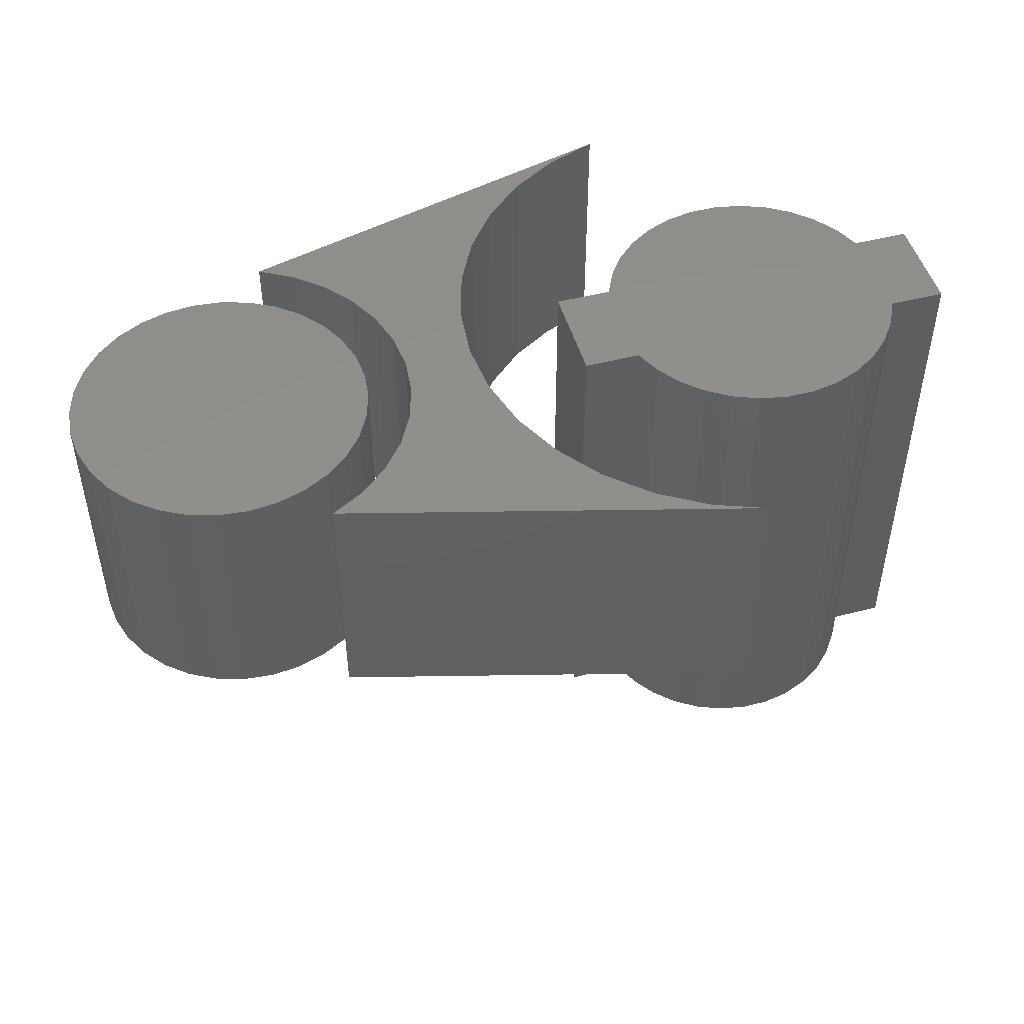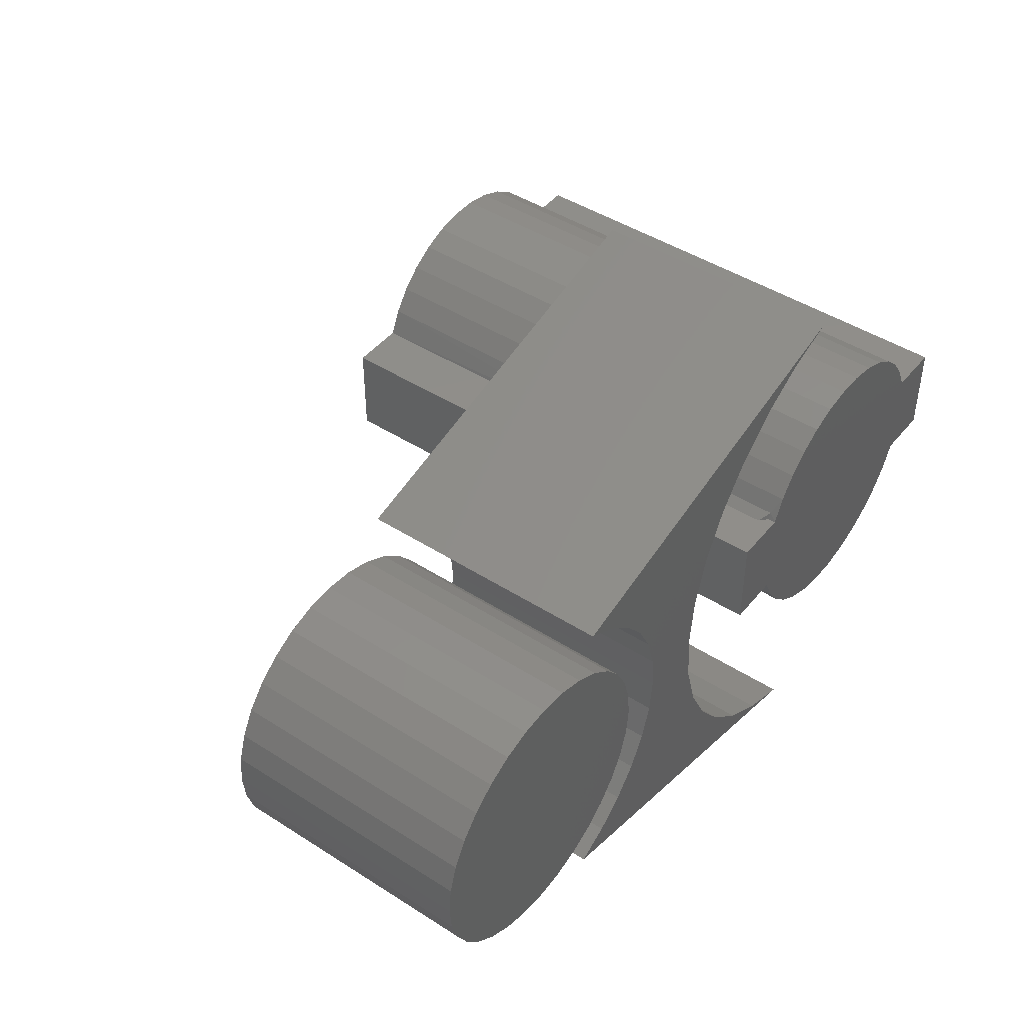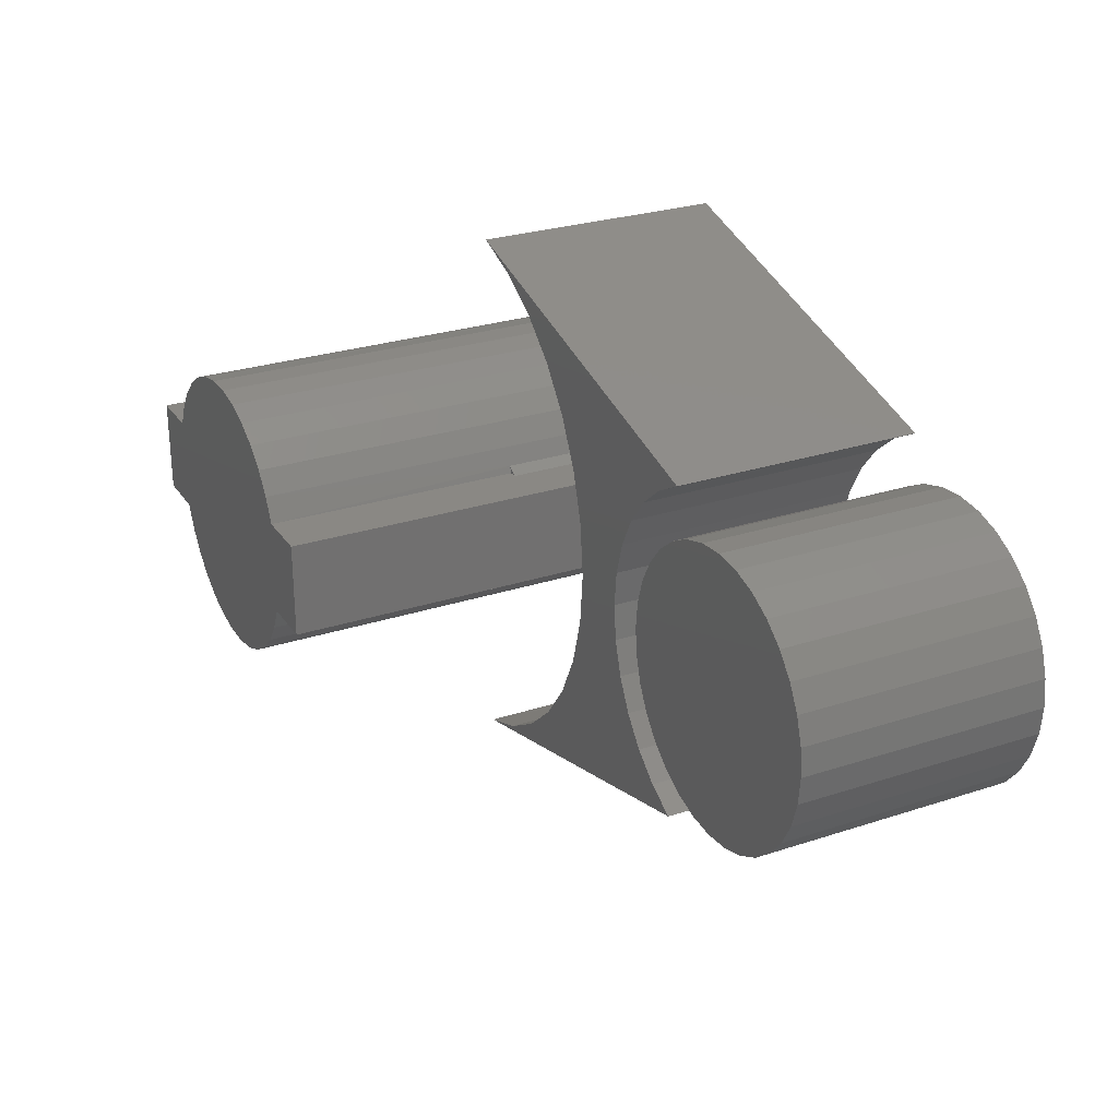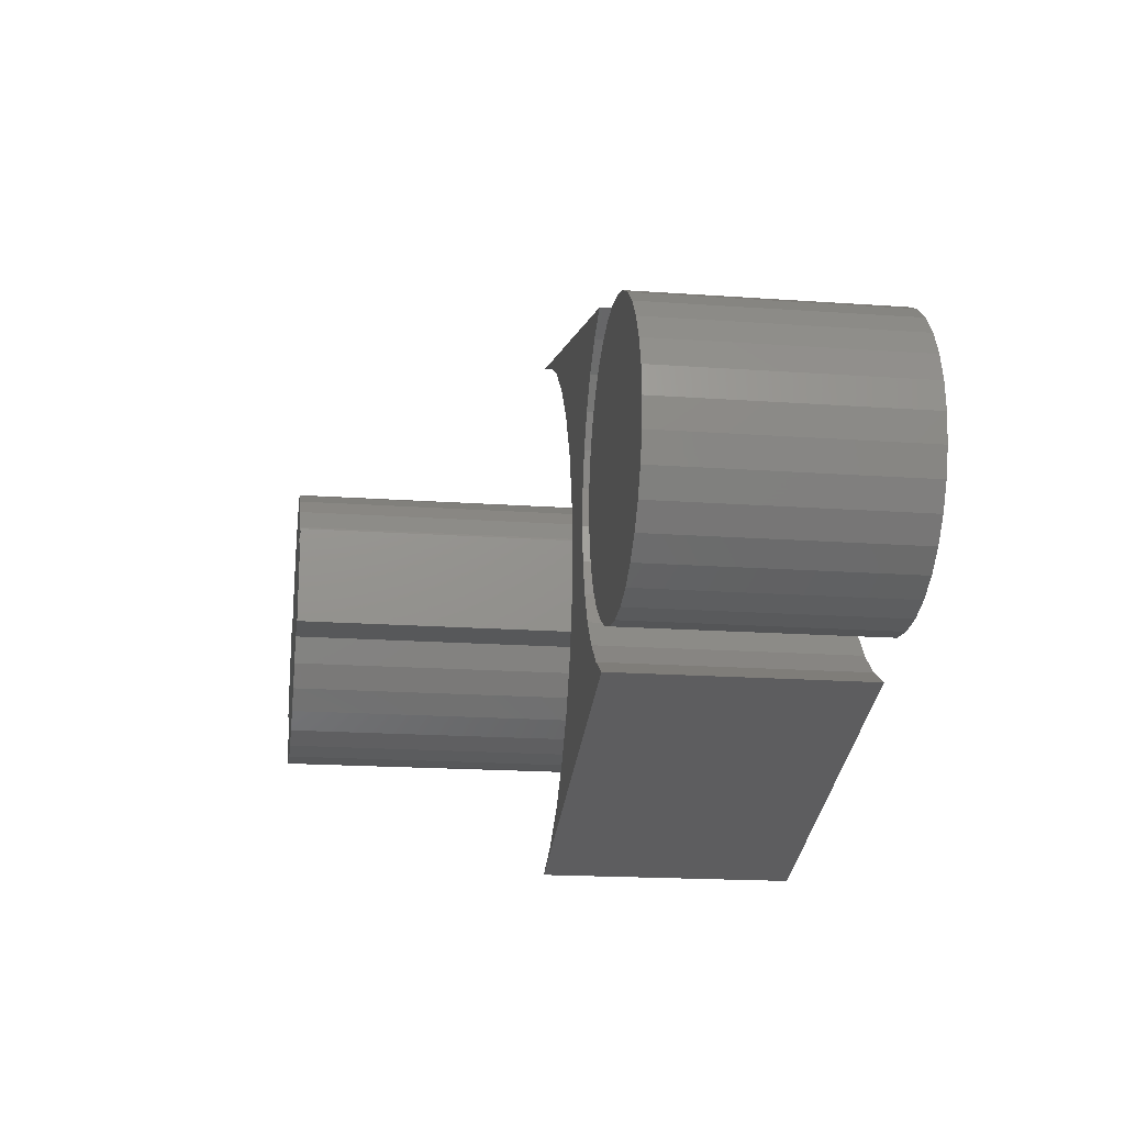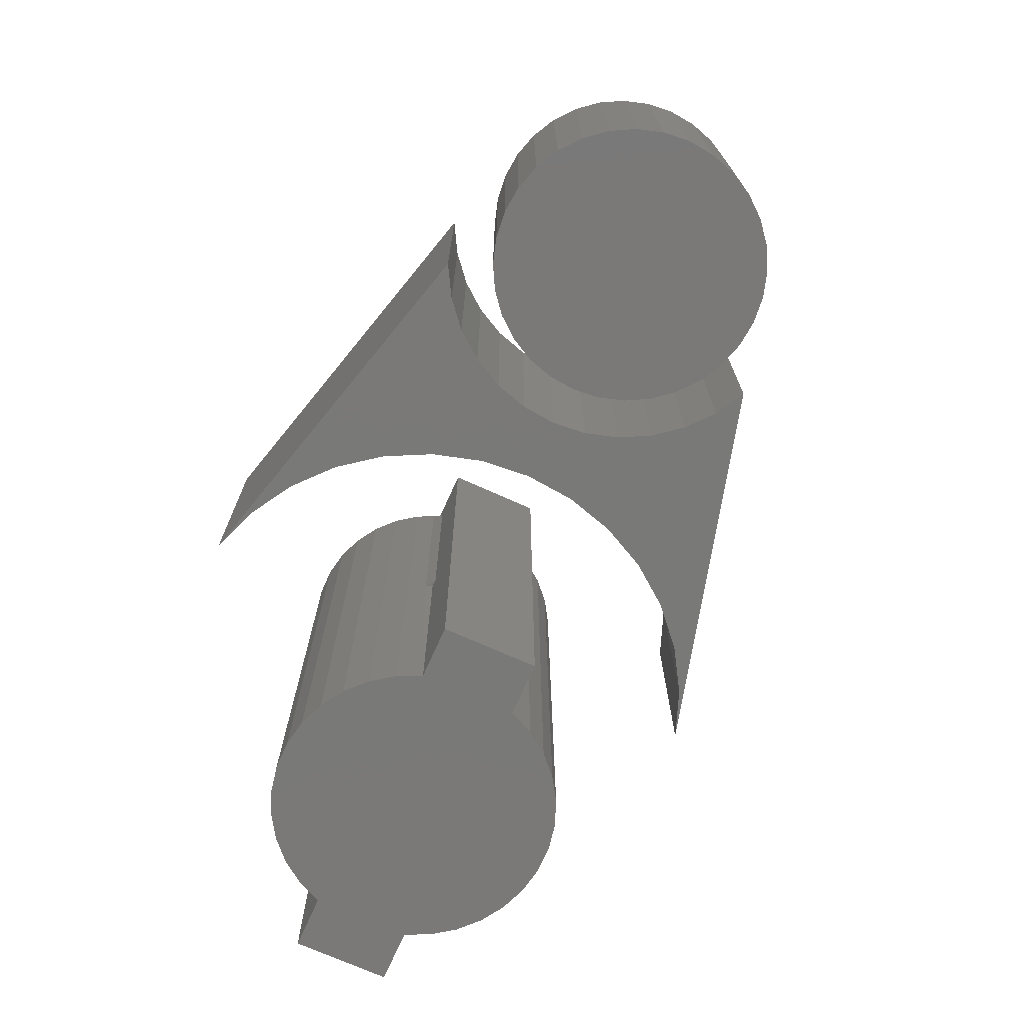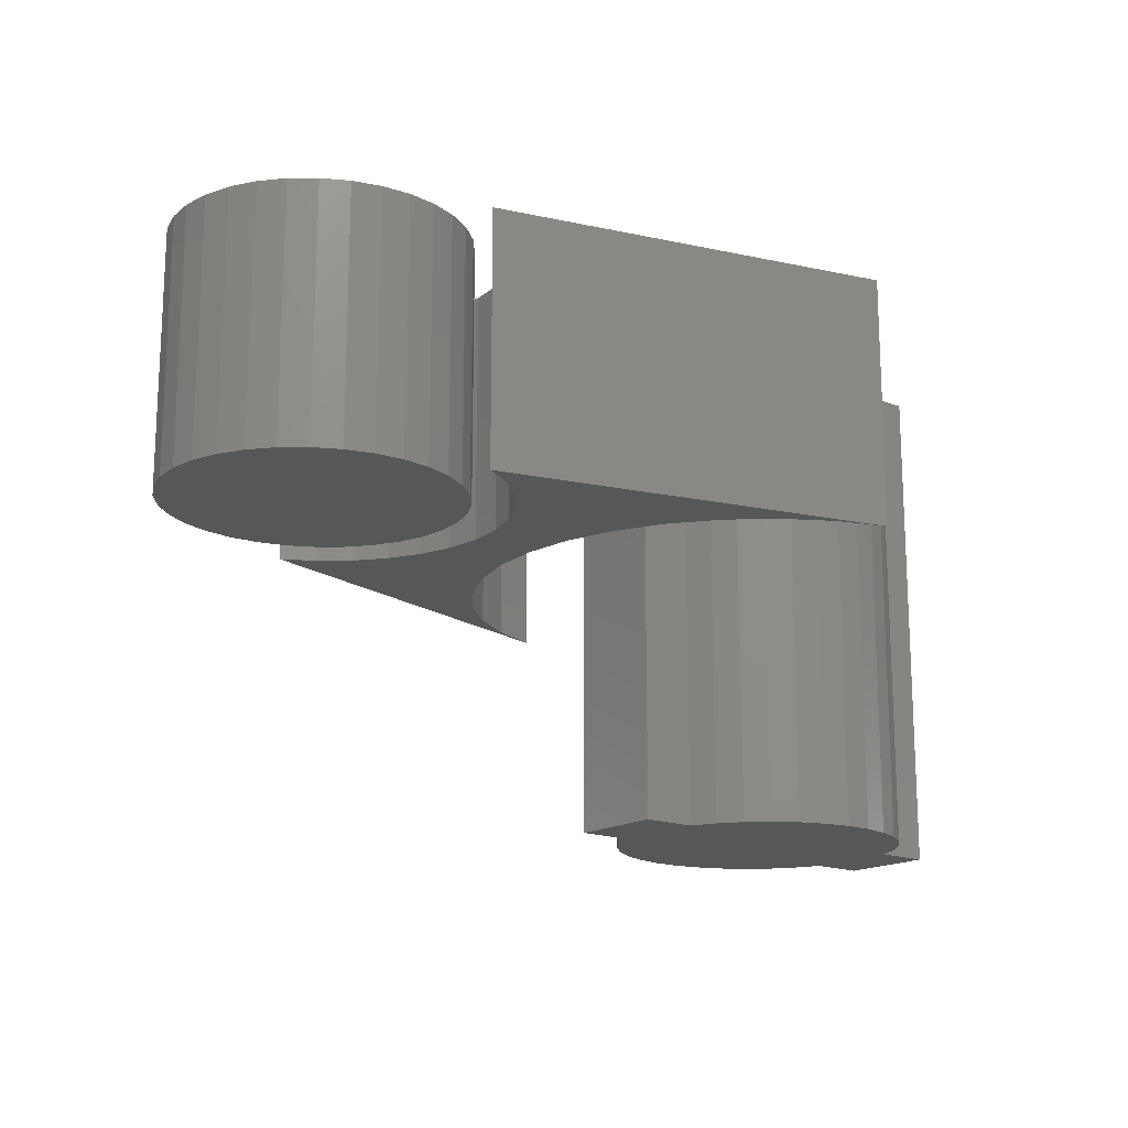
<metadata>
{"format":"stl","ext":"stl","renderer":"f3d","projection":"perspective","resolution":1024,"background":"white","views":[{"elev":48.6,"azim":164.0,"up":"+Y"},{"elev":45.3,"azim":126.5,"up":"+Z"},{"elev":27.3,"azim":63.2,"up":"+Z"},{"elev":-18.4,"azim":82.2,"up":"+Z"},{"elev":-72.2,"azim":65.9,"up":"+Y"},{"elev":-16.7,"azim":141.2,"up":"+Y"}]}
</metadata>
<code>
# stl→obj: 190 verts, 368 faces
v 0.1349 -0.5234 0.04934
v 0.1321 -0.2578 0.05655
v 0.1231 -0.5234 0.0745
v 0.1349 -0.2578 0.04934
v -0.1427 -7.704e-18 0.04934
v -0.1427 -0.5234 0.04934
v -0.1309 -7.049e-18 0.0745
v -0.1309 -0.5234 0.0745
v -0.1146 -6.145e-18 0.09701
v -0.1146 -0.5234 0.09701
v -0.09437 -5.022e-18 0.1161
v -0.09437 -0.5234 0.1161
v -0.07092 -3.72e-18 0.131
v -0.07092 -0.5234 0.131
v -0.04509 -2.286e-18 0.1412
v -0.04509 -0.5234 0.1412
v -0.0178 -7.712e-19 0.1464
v -0.0178 -0.5234 0.1464
v 0.009987 7.712e-19 0.1464
v 0.009987 -0.5234 0.1464
v 0.03728 2.286e-18 0.1412
v 0.03728 -0.5234 0.1412
v 0.06311 3.72e-18 0.131
v 0.06311 -0.5234 0.131
v 0.08655 5.022e-18 0.1161
v 0.08655 -0.5234 0.1161
v 0.1068 6.145e-18 0.09701
v 0.1068 -0.5234 0.09701
v 0.1231 7.049e-18 0.0745
v 0.1349 -0.007812 0.04934
v 0.1349 7.704e-18 0.04934
v 0.1321 -0.007812 0.05655
v 0.1429 -0.2578 0.04934
v 0.1904 -0.5234 0.04934
v 0.1904 2.705e-17 0.04934
v 0.1429 -0.0154 0.04934
v 0.03728 2.286e-18 -0.1412
v -0.04509 -2.286e-18 -0.1412
v 0.06311 3.72e-18 -0.131
v -0.0178 -7.712e-19 -0.1464
v 0.009987 7.712e-19 -0.1464
v 0.1904 2.705e-17 -0.04934
v 0.1349 7.704e-18 -0.04934
v -0.1427 8.559e-18 -0.04934
v -0.1982 5.478e-18 -0.04934
v -0.1982 5.478e-18 0.04934
v -0.07092 -3.72e-18 -0.131
v -0.09437 -5.022e-18 -0.1161
v 0.08655 5.022e-18 -0.1161
v -0.1146 -6.145e-18 -0.09701
v 0.1068 6.145e-18 -0.09701
v -0.1309 -7.049e-18 -0.0745
v 0.1231 7.049e-18 -0.0745
v -0.1982 -0.5234 -0.04934
v -0.1427 -0.5234 -0.04934
v 0.1349 -0.5234 -0.04934
v 0.1231 -0.5234 -0.0745
v 0.1068 -0.5234 -0.09701
v 0.08655 -0.5234 -0.1161
v 0.06311 -0.5234 -0.131
v 0.03728 -0.5234 -0.1412
v 0.009987 -0.5234 -0.1464
v -0.0178 -0.5234 -0.1464
v -0.04509 -0.5234 -0.1412
v -0.07092 -0.5234 -0.131
v -0.09437 -0.5234 -0.1161
v -0.1146 -0.5234 -0.09701
v -0.1309 -0.5234 -0.0745
v 0.1904 -0.5234 -0.04934
v -0.1982 -0.5234 0.04934
v 0.5279 -0.2578 0.1452
v 0.5856 -0.2578 0.1452
v 0.5567 -0.2578 0.148
v 0.5001 -0.2578 0.1368
v 0.6134 -0.2578 0.1368
v 0.6134 -0.2578 -0.1368
v 0.5279 -0.2578 -0.1452
v 0.5856 -0.2578 -0.1452
v 0.5567 -0.2578 -0.148
v 0.639 -0.2578 0.1231
v 0.4745 -0.2578 0.1231
v 0.6614 -0.2578 0.1047
v 0.4521 -0.2578 0.1047
v 0.6798 -0.2578 0.08224
v 0.4337 -0.2578 0.08224
v 0.6935 -0.2578 0.05665
v 0.42 -0.2578 0.05665
v 0.7019 -0.2578 0.02888
v 0.4116 -0.2578 0.02888
v 0.7048 -0.2578 -5.74e-17
v 0.4087 -0.2578 -2.116e-16
v 0.7019 -0.2578 -0.02888
v 0.4116 -0.2578 -0.02888
v 0.6935 -0.2578 -0.05665
v 0.42 -0.2578 -0.05665
v 0.6798 -0.2578 -0.08224
v 0.4337 -0.2578 -0.08224
v 0.6614 -0.2578 -0.1047
v 0.4521 -0.2578 -0.1047
v 0.639 -0.2578 -0.1231
v 0.4745 -0.2578 -0.1231
v 0.5001 -0.2578 -0.1368
v 0.5567 -1.158e-32 0.148
v 0.5856 1.603e-18 0.1452
v 0.5279 -1.603e-18 0.1452
v 0.5001 -3.145e-18 0.1368
v 0.6134 3.145e-18 0.1368
v 0.5856 1.603e-18 -0.1452
v 0.5279 -1.603e-18 -0.1452
v 0.6134 3.145e-18 -0.1368
v 0.5567 -4.025e-33 -0.148
v 0.5001 -3.145e-18 -0.1368
v 0.4745 -4.565e-18 -0.1231
v 0.639 4.565e-18 -0.1231
v 0.4521 -5.81e-18 -0.1047
v 0.6614 5.81e-18 -0.1047
v 0.4337 -6.832e-18 -0.08224
v 0.6798 6.832e-18 -0.08224
v 0.42 -7.592e-18 -0.05665
v 0.6935 7.592e-18 -0.05665
v 0.4116 -8.059e-18 -0.02888
v 0.7019 8.059e-18 -0.02888
v 0.4087 -8.217e-18 -2.116e-16
v 0.7048 8.217e-18 -5.74e-17
v 0.4116 -8.059e-18 0.02888
v 0.7019 8.059e-18 0.02888
v 0.42 -7.592e-18 0.05665
v 0.6935 7.592e-18 0.05665
v 0.4337 -6.832e-18 0.08224
v 0.6798 6.832e-18 0.08224
v 0.4521 -5.81e-18 0.1047
v 0.6614 5.81e-18 0.1047
v 0.4745 -4.565e-18 0.1231
v 0.639 4.565e-18 0.1231
v 0.4803 -0.2578 0.181
v 0.08083 -0.2578 0.2883
v 0.1321 -0.2578 0.269
v 0.179 -0.2578 0.2405
v 0.2198 -0.2578 0.2038
v 0.253 -0.2578 0.1602
v 0.448 -0.2578 0.1627
v 0.4803 -0.2578 -0.1732
v 0.448 -0.2578 -0.1549
v 0.253 -0.2578 -0.1524
v 0.2198 -0.2578 -0.196
v 0.179 -0.2578 -0.2327
v 0.1321 -0.2578 -0.2612
v 0.08083 -0.2578 -0.2805
v 0.4196 -0.2578 0.1386
v 0.2776 -0.2578 0.1112
v 0.3965 -0.2578 0.1095
v 0.3793 -0.2578 0.07657
v 0.2928 -0.2578 0.05851
v 0.3687 -0.2578 0.04092
v 0.3651 -0.2578 0.003906
v 0.2979 -0.2578 0.003906
v 0.3687 -0.2578 -0.03311
v 0.2928 -0.2578 -0.05069
v 0.3793 -0.2578 -0.06876
v 0.2776 -0.2578 -0.1034
v 0.3965 -0.2578 -0.1017
v 0.4196 -0.2578 -0.1308
v 0.4803 6.098e-17 0.181
v 0.448 5.817e-17 0.1627
v 0.253 2.256e-17 0.1602
v 0.2198 2.313e-17 0.2038
v 0.179 2.291e-17 0.2405
v 0.1321 2.189e-17 0.269
v 0.08083 3.177e-17 0.2883
v 0.4803 2.833e-17 -0.1732
v 0.08083 -1.147e-17 -0.2805
v 0.1321 -7.545e-18 -0.2612
v 0.179 -3.362e-18 -0.2327
v 0.2198 9.372e-19 -0.196
v 0.253 5.204e-18 -0.1524
v 0.448 4.054e-17 -0.1549
v 0.3965 5.236e-17 0.1095
v 0.2776 2.12e-17 0.1112
v 0.4196 5.526e-17 0.1386
v 0.3687 4.701e-17 0.04092
v 0.2928 1.912e-17 0.05851
v 0.3793 4.958e-17 0.07657
v 0.3965 4.063e-17 -0.1017
v 0.2776 9.291e-18 -0.1034
v 0.3793 4.151e-17 -0.06876
v 0.2928 1.306e-17 -0.05069
v 0.3687 4.29e-17 -0.03311
v 0.2979 1.637e-17 0.003906
v 0.3651 4.476e-17 0.003906
v 0.4196 4.031e-17 -0.1308
f 1 2 3
f 1 4 2
f 5 6 7
f 7 6 8
f 7 8 9
f 9 8 10
f 9 10 11
f 11 10 12
f 11 12 13
f 13 12 14
f 13 14 15
f 15 14 16
f 15 16 17
f 17 16 18
f 17 18 19
f 19 18 20
f 19 20 21
f 21 20 22
f 21 22 23
f 23 22 24
f 23 24 25
f 25 24 26
f 25 26 27
f 27 26 28
f 27 28 29
f 29 28 3
f 29 3 2
f 30 31 32
f 32 31 29
f 32 29 2
f 1 33 4
f 1 34 33
f 35 31 30
f 35 30 36
f 35 36 33
f 35 33 34
f 15 17 19
f 21 15 19
f 13 15 21
f 37 38 39
f 40 38 37
f 41 40 37
f 35 42 43
f 35 43 44
f 35 44 45
f 45 46 5
f 45 5 31
f 45 31 35
f 21 23 13
f 13 23 25
f 13 25 11
f 11 25 27
f 11 27 9
f 9 27 29
f 9 29 7
f 7 29 31
f 7 31 5
f 38 47 39
f 39 47 48
f 39 48 49
f 49 48 50
f 49 50 51
f 51 50 52
f 51 52 53
f 53 52 44
f 53 44 43
f 45 44 54
f 54 44 55
f 43 56 53
f 53 56 57
f 53 57 51
f 51 57 58
f 51 58 49
f 49 58 59
f 49 59 39
f 39 59 60
f 39 60 37
f 37 60 61
f 37 61 41
f 41 61 62
f 41 62 40
f 40 62 63
f 40 63 38
f 38 63 64
f 38 64 47
f 47 64 65
f 47 65 48
f 48 65 66
f 48 66 50
f 50 66 67
f 50 67 52
f 52 67 68
f 52 68 44
f 44 68 55
f 43 42 56
f 56 42 69
f 42 35 69
f 69 35 34
f 5 46 6
f 6 46 70
f 46 45 70
f 70 45 54
f 33 2 4
f 32 36 30
f 36 32 33
f 33 32 2
f 20 18 16
f 20 16 22
f 22 16 14
f 60 64 61
f 61 64 63
f 61 63 62
f 34 54 55
f 34 55 56
f 34 56 69
f 54 34 1
f 54 1 6
f 54 6 70
f 6 1 8
f 8 1 3
f 8 3 10
f 10 3 28
f 10 28 12
f 12 28 26
f 12 26 14
f 14 26 24
f 14 24 22
f 56 55 57
f 57 55 68
f 57 68 58
f 58 68 67
f 58 67 59
f 59 67 66
f 59 66 60
f 60 66 65
f 60 65 64
f 71 72 73
f 72 71 74
f 72 74 75
f 76 77 78
f 78 77 79
f 75 74 80
f 80 74 81
f 80 81 82
f 82 81 83
f 82 83 84
f 84 83 85
f 84 85 86
f 86 85 87
f 86 87 88
f 88 87 89
f 88 89 90
f 90 89 91
f 90 91 92
f 92 91 93
f 92 93 94
f 94 93 95
f 94 95 96
f 96 95 97
f 96 97 98
f 98 97 99
f 98 99 100
f 100 99 101
f 100 101 76
f 76 101 102
f 76 102 77
f 103 104 105
f 106 105 104
f 107 106 104
f 108 109 110
f 111 109 108
f 109 112 110
f 110 112 113
f 110 113 114
f 114 113 115
f 114 115 116
f 116 115 117
f 116 117 118
f 118 117 119
f 118 119 120
f 120 119 121
f 120 121 122
f 122 121 123
f 122 123 124
f 124 123 125
f 124 125 126
f 126 125 127
f 126 127 128
f 128 127 129
f 128 129 130
f 130 129 131
f 130 131 132
f 132 131 133
f 132 133 134
f 134 133 106
f 134 106 107
f 124 90 122
f 122 90 92
f 122 92 120
f 120 92 94
f 120 94 118
f 118 94 96
f 118 96 116
f 116 96 98
f 116 98 114
f 114 98 100
f 114 100 110
f 110 100 76
f 110 76 108
f 108 76 78
f 108 78 111
f 111 78 79
f 111 79 109
f 109 79 77
f 109 77 112
f 112 77 102
f 112 102 113
f 113 102 101
f 113 101 115
f 115 101 99
f 115 99 117
f 117 99 97
f 117 97 119
f 119 97 95
f 119 95 121
f 121 95 93
f 121 93 123
f 123 93 91
f 123 91 125
f 125 91 89
f 125 89 127
f 127 89 87
f 127 87 129
f 129 87 85
f 129 85 131
f 131 85 83
f 131 83 133
f 133 83 81
f 133 81 106
f 106 81 74
f 106 74 105
f 105 74 71
f 105 71 103
f 103 71 73
f 103 73 104
f 104 73 72
f 104 72 107
f 107 72 75
f 107 75 134
f 134 75 80
f 134 80 132
f 132 80 82
f 132 82 130
f 130 82 84
f 130 84 128
f 128 84 86
f 128 86 126
f 126 86 88
f 126 88 124
f 124 88 90
f 135 136 137
f 135 137 138
f 135 138 139
f 135 139 140
f 135 140 141
f 142 143 144
f 142 144 145
f 142 145 146
f 142 146 147
f 142 147 148
f 141 140 149
f 149 140 150
f 149 150 151
f 151 150 152
f 152 150 153
f 152 153 154
f 154 153 155
f 155 153 156
f 155 156 157
f 157 156 158
f 157 158 159
f 159 158 160
f 159 160 161
f 161 160 162
f 162 160 144
f 162 144 143
f 163 164 165
f 163 165 166
f 163 166 167
f 163 167 168
f 163 168 169
f 170 171 172
f 170 172 173
f 170 173 174
f 170 174 175
f 170 175 176
f 177 178 179
f 179 178 165
f 179 165 164
f 180 181 182
f 182 181 178
f 182 178 177
f 183 184 185
f 185 184 186
f 185 186 187
f 187 186 188
f 187 188 189
f 189 188 181
f 189 181 180
f 176 175 190
f 190 175 184
f 190 184 183
f 135 163 136
f 136 163 169
f 189 157 187
f 187 157 159
f 187 159 185
f 185 159 161
f 185 161 183
f 183 161 162
f 183 162 190
f 190 162 143
f 190 143 176
f 176 143 142
f 176 142 170
f 157 189 155
f 155 189 180
f 155 180 154
f 154 180 182
f 154 182 152
f 152 182 177
f 152 177 151
f 151 177 179
f 151 179 149
f 149 179 164
f 149 164 141
f 141 164 163
f 141 163 135
f 148 171 142
f 142 171 170
f 188 153 181
f 181 153 150
f 181 150 178
f 178 150 140
f 178 140 165
f 165 140 139
f 165 139 166
f 166 139 138
f 166 138 167
f 167 138 137
f 167 137 168
f 168 137 136
f 168 136 169
f 153 188 156
f 156 188 186
f 156 186 158
f 158 186 184
f 158 184 160
f 160 184 175
f 160 175 144
f 144 175 174
f 144 174 145
f 145 174 173
f 145 173 146
f 146 173 172
f 146 172 147
f 147 172 171
f 147 171 148

</code>
